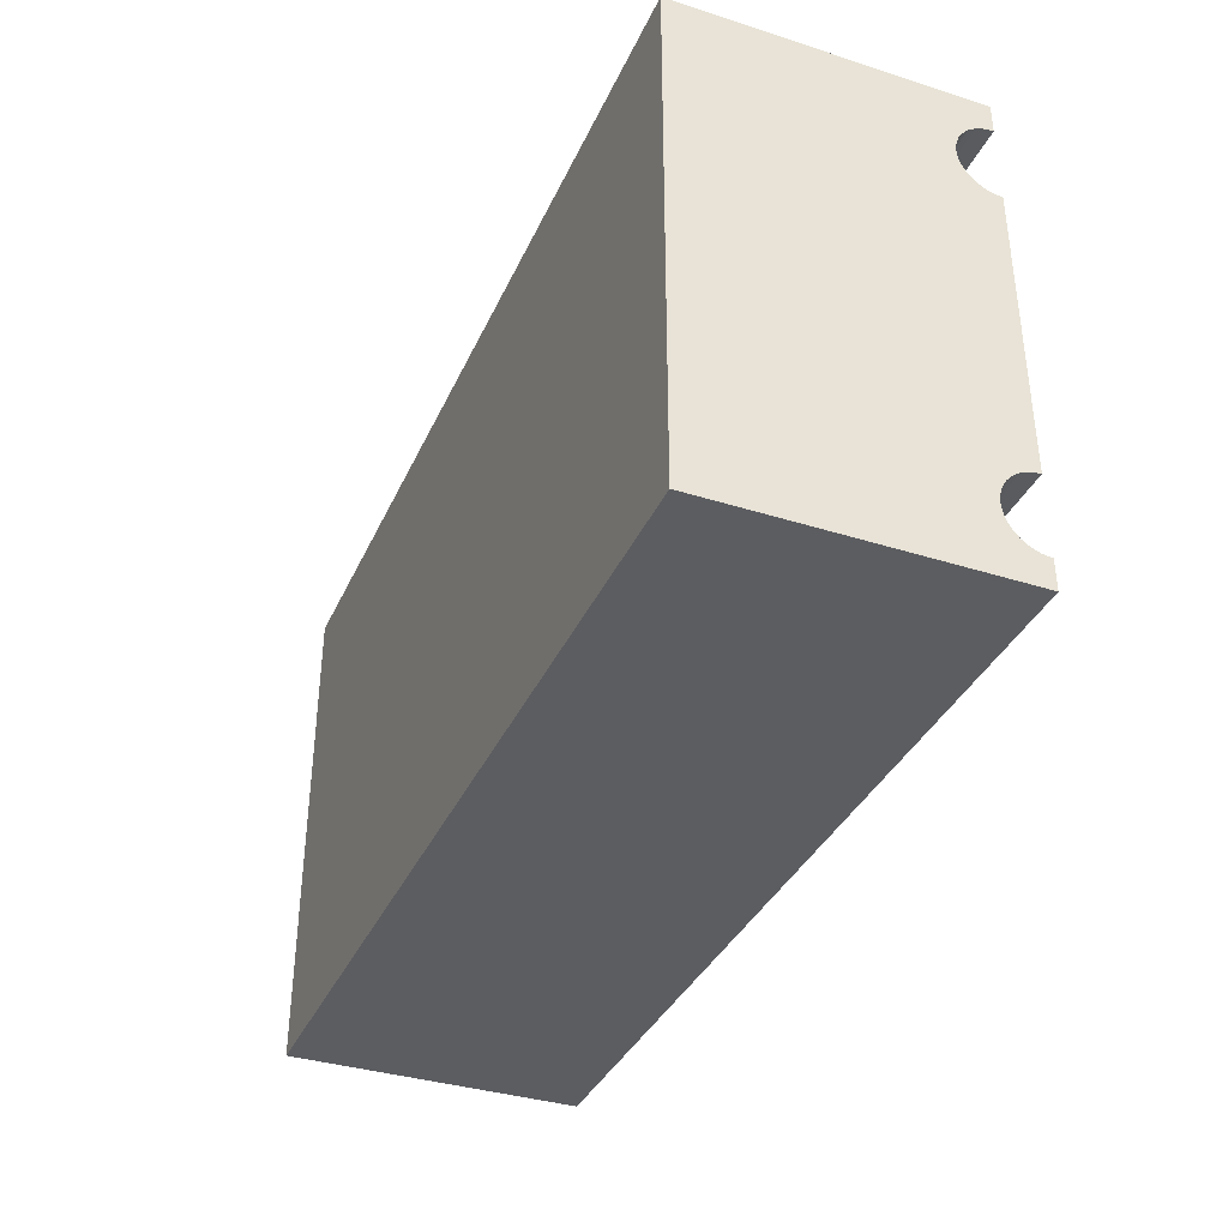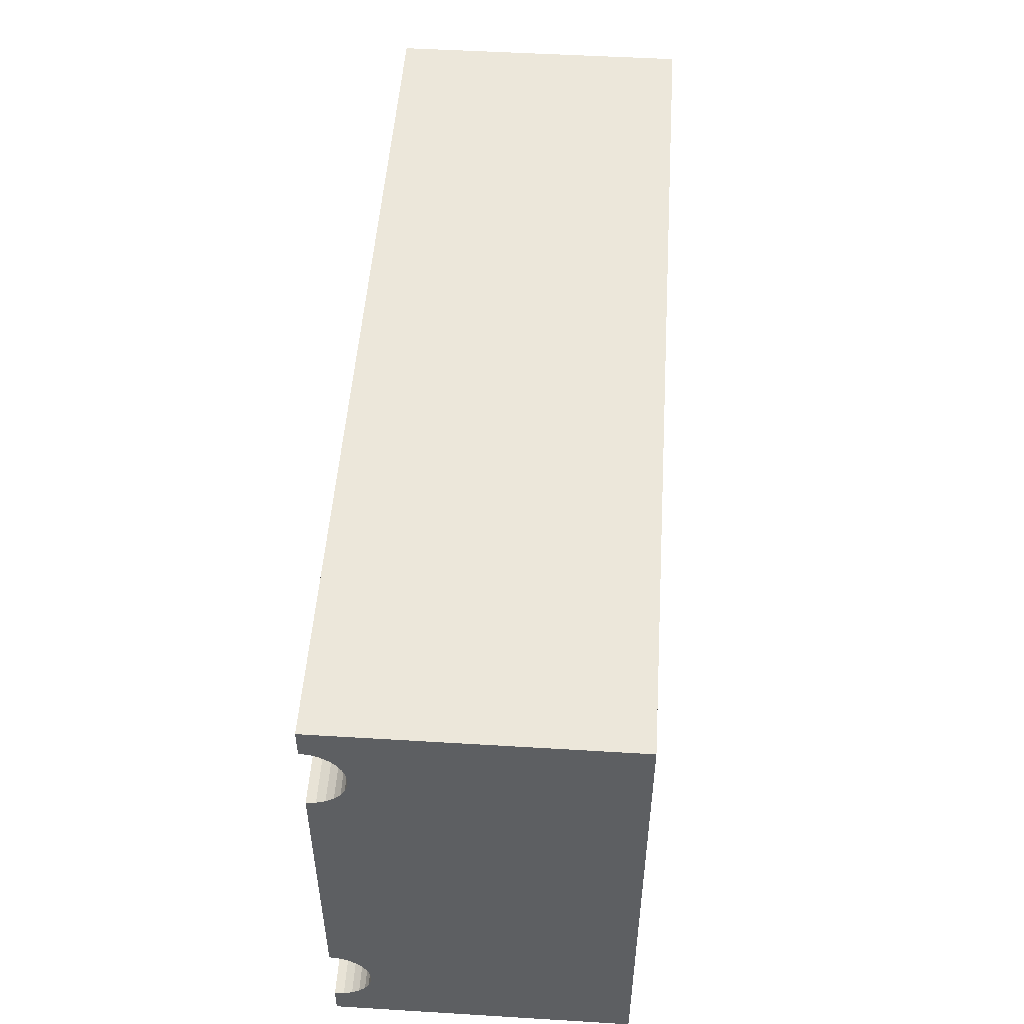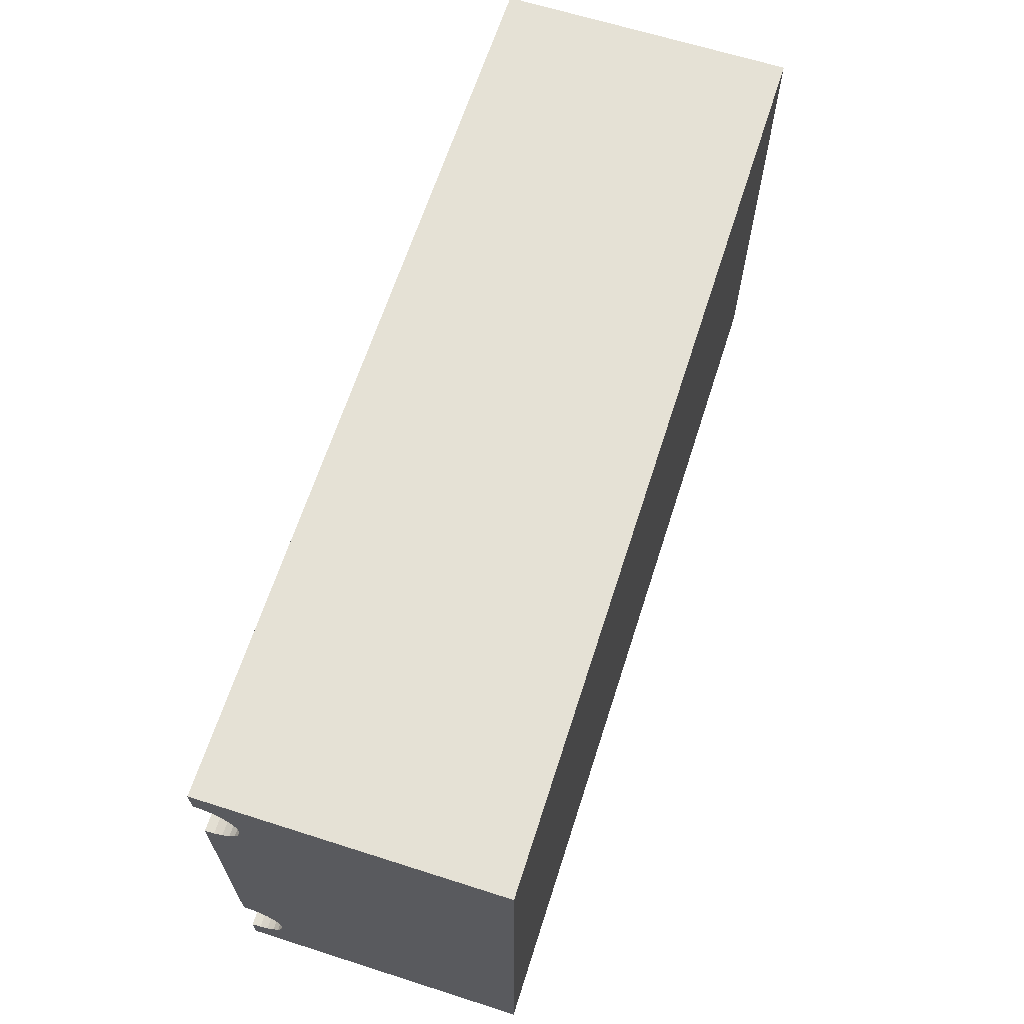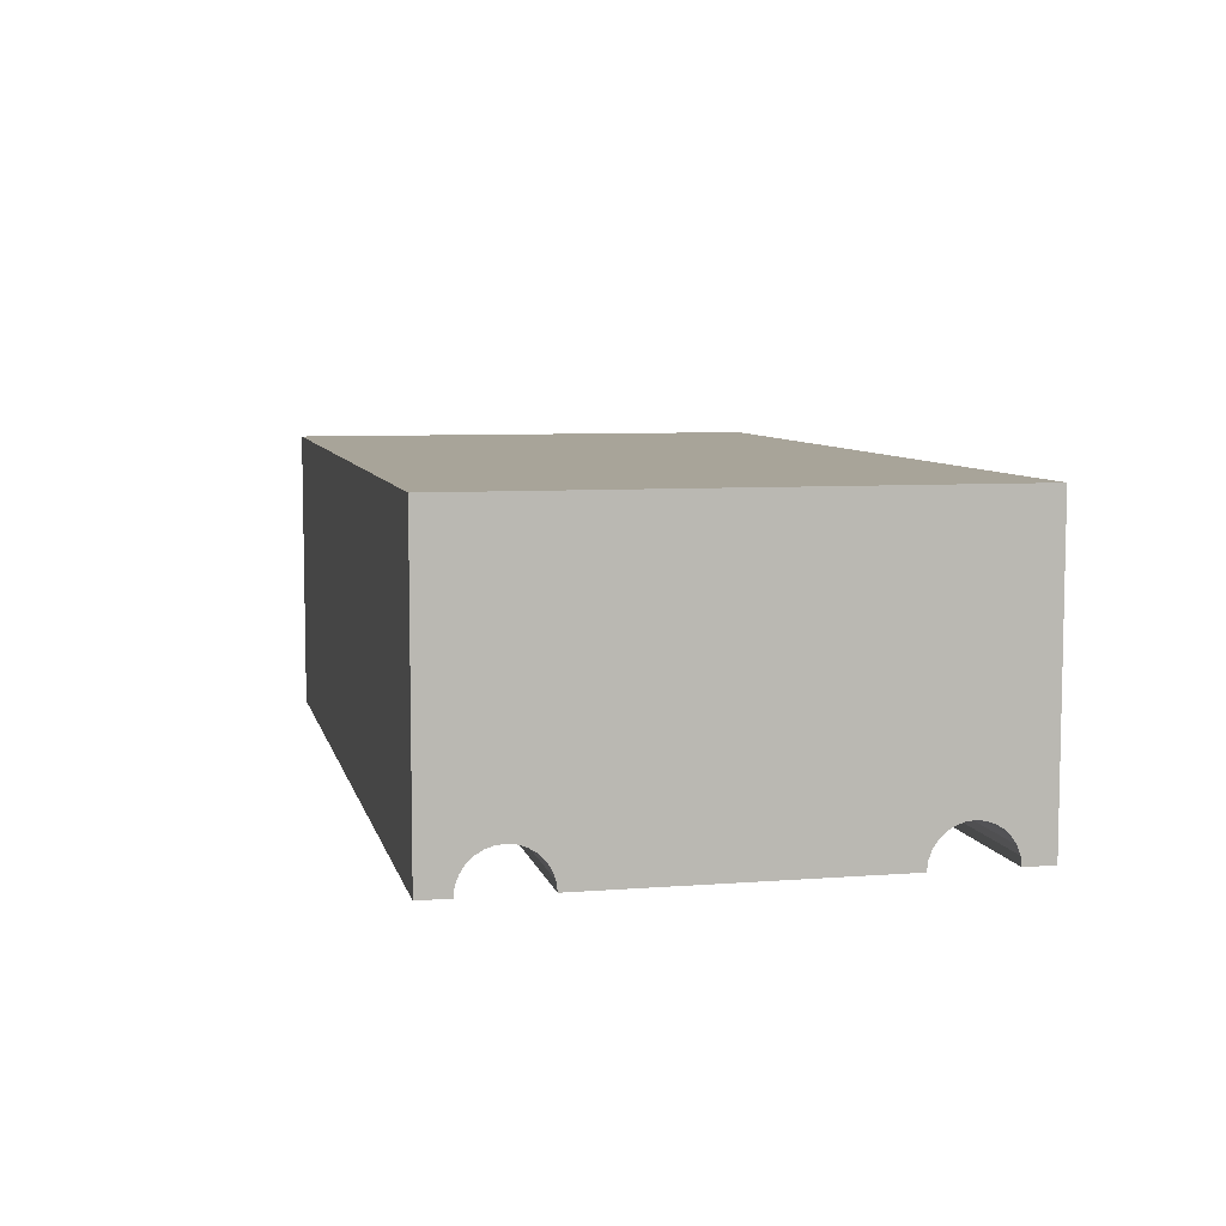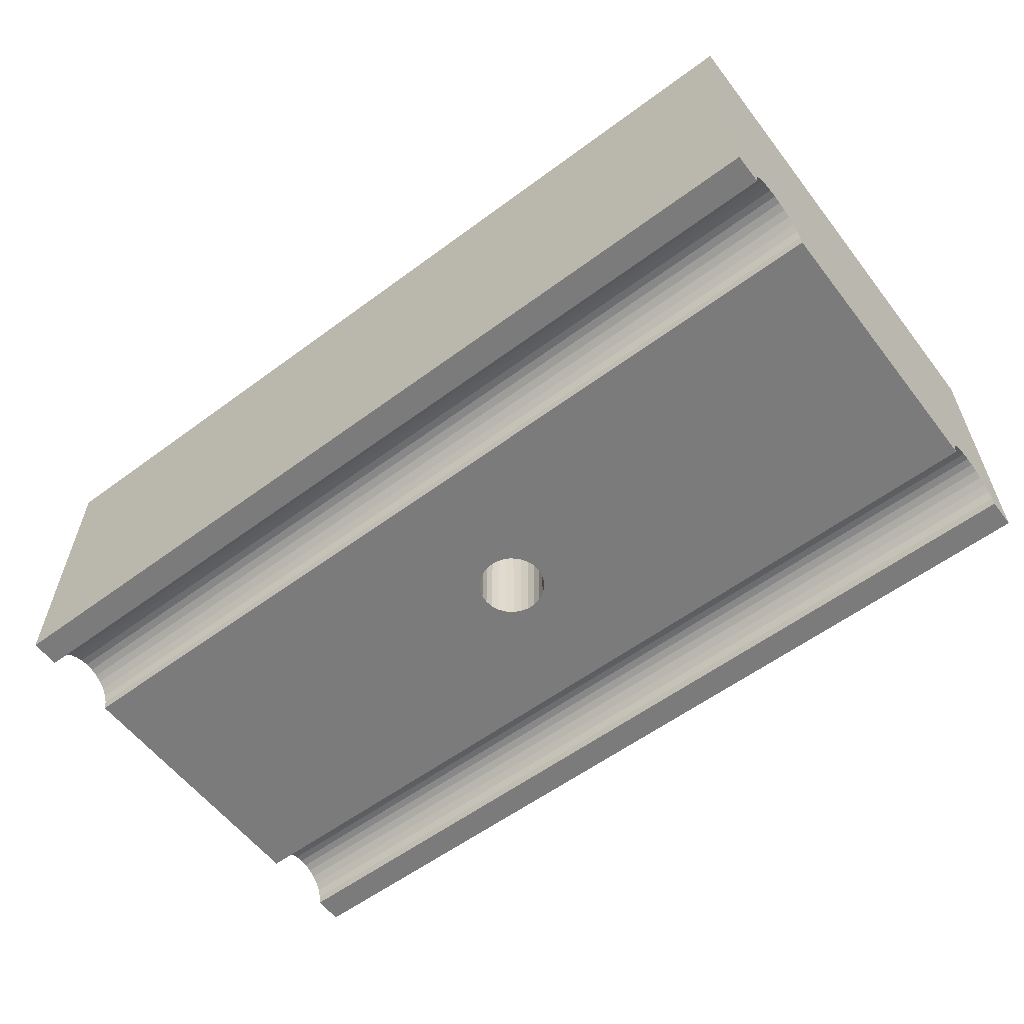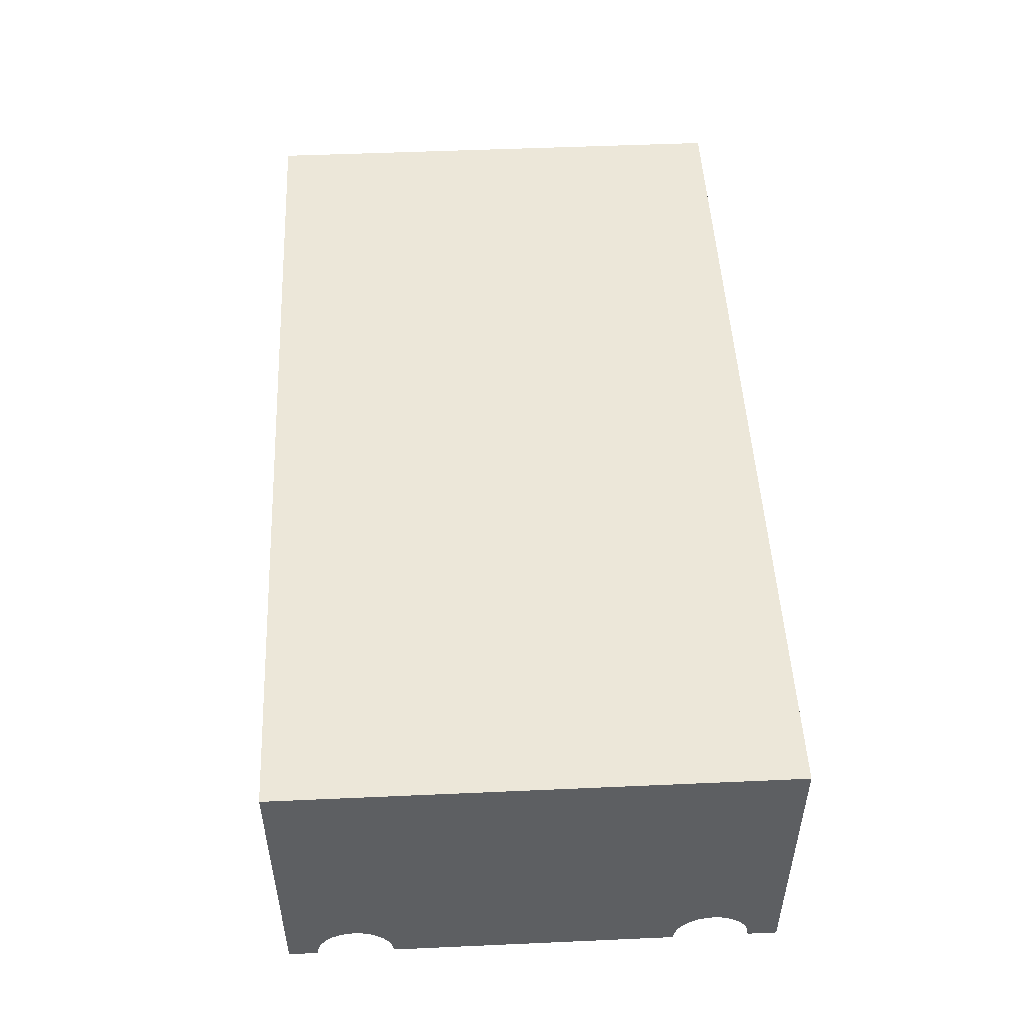
<metadata>
{"format":"obj","ext":"obj","renderer":"f3d","projection":"perspective","resolution":1024,"background":"white","views":[{"elev":-36.5,"azim":-112.4,"up":"+Z"},{"elev":50.3,"azim":93.8,"up":"+Z"},{"elev":64.9,"azim":107.8,"up":"+Z"},{"elev":7.1,"azim":77.4,"up":"+Y"},{"elev":-58.4,"azim":37.4,"up":"+Y"},{"elev":49.8,"azim":-92.8,"up":"+Y"}]}
</metadata>
<code>
v 40 0 20
v 0 13 20
v 0 0 20
v 40 13 20
v -0 0 18.7
v 40 0 18.7
v 0 -0 15.3
v 40 0.3966 15.35
v 0 0.3966 15.35
v 40 -0 15.3
v 40 0.7714 15.49
v 0 0.7714 15.49
v 40 1.104 15.71
v 0 1.104 15.71
v 40 1.375 16
v 0 1.375 16
v 40 1.553 16.31
v 0 1.553 16.31
v 40 1.663 16.65
v 0 1.663 16.65
v 40 1.7 17
v -0 1.7 17
v 40 1.663 17.35
v -0 1.663 17.35
v 40 1.553 17.69
v -0 1.553 17.69
v 40 1.375 18
v -0 1.375 18
v 40 1.104 18.29
v -0 1.104 18.29
v 40 0.7714 18.51
v -0 0.7714 18.51
v 40 0.3966 18.65
v -0 0.3966 18.65
v 0 0 -2
v 0 0.3966 -0.6531
v 0 0.7714 -0.5149
v 0 1.104 -0.2932
v 0 1.375 -0
v 0 13 -2
v -0 1.104 2.293
v -0 1.375 2
v -0 0.7714 2.515
v -0 1.553 1.692
v -0 0.3966 2.653
v -0 1.663 1.354
v -0 0 2.7
v 0 1.7 1
v 0 1.663 0.6462
v 0 1.553 0.308
v 0 -0 -0.7
v 40 0.3966 -0.6531
v 40 -0 -0.7
v 40 0.7714 -0.5149
v 40 1.104 -0.2932
v 40 1.375 -0
v 40 1.553 0.308
v 40 1.663 0.6462
v 40 1.7 1
v 40 1.663 1.354
v 40 1.553 1.692
v 40 1.375 2
v 40 1.104 2.293
v 40 0.7714 2.515
v 40 0.3966 2.653
v 40 0 2.7
v 40 0 -2
v 40 13 -2
v 19.15 0 7.766
v 18.88 0 8.005
v 18.67 0 8.303
v 19.47 0 7.597
v 18.54 0 8.641
v 19.82 0 7.511
v 18.5 0 9
v 18.54 0 9.359
v 18.67 0 9.697
v 18.88 0 9.995
v 19.15 0 10.23
v 19.47 0 10.4
v 19.82 0 10.49
v 20.18 0 7.511
v 20.53 0 7.597
v 20.85 0 7.766
v 21.12 0 8.005
v 21.33 0 8.303
v 21.46 0 8.641
v 21.5 0 9
v 40 -0 15.3
v 21.46 0 9.359
v 21.33 0 9.697
v 21.12 0 9.995
v 20.85 0 10.23
v 20.53 0 10.4
v 20.18 0 10.49
v 19.15 10 7.766
v 19.47 10 7.597
v 21.5 10 9
v 21.46 10 9.359
v 19.82 10 7.511
v 21.33 10 9.697
v 20.18 10 7.511
v 20.53 10 7.597
v 20.85 10 7.766
v 21.12 10 9.995
v 20.85 10 10.23
v 21.12 10 8.005
v 21.33 10 8.303
v 20.53 10 10.4
v 21.46 10 8.641
v 20.18 10 10.49
v 19.82 10 10.49
v 19.47 10 10.4
v 19.15 10 10.23
v 18.88 10 9.995
v 18.67 10 9.697
v 18.54 10 9.359
v 18.5 10 9
v 18.54 10 8.641
v 18.67 10 8.303
v 18.88 10 8.005
f 1 2 3
f 4 2 1
f 5 1 3
f 6 1 5
f 7 8 9
f 10 8 7
f 9 11 12
f 8 11 9
f 12 13 14
f 11 13 12
f 14 15 16
f 13 15 14
f 16 17 18
f 15 17 16
f 18 19 20
f 17 19 18
f 20 21 22
f 19 21 20
f 22 23 24
f 21 23 22
f 24 25 26
f 23 25 24
f 26 27 28
f 25 27 26
f 28 29 30
f 27 29 28
f 30 31 32
f 29 31 30
f 32 33 34
f 31 33 32
f 34 6 5
f 33 6 34
f 35 36 37
f 35 37 38
f 35 38 39
f 35 39 40
f 28 3 2
f 28 30 3
f 32 3 30
f 26 28 2
f 34 3 32
f 24 26 2
f 22 24 2
f 5 3 34
f 20 22 2
f 18 20 2
f 16 18 2
f 41 12 14
f 42 2 40
f 42 14 16
f 42 16 2
f 42 41 14
f 43 9 12
f 43 12 41
f 44 42 40
f 45 9 43
f 46 44 40
f 47 7 9
f 47 9 45
f 48 46 40
f 49 48 40
f 50 49 40
f 39 50 40
f 35 51 36
f 51 52 36
f 53 52 51
f 36 54 37
f 52 54 36
f 37 55 38
f 54 55 37
f 38 56 39
f 55 56 38
f 39 57 50
f 56 57 39
f 50 58 49
f 57 58 50
f 49 59 48
f 58 59 49
f 48 60 46
f 59 60 48
f 46 61 44
f 60 61 46
f 44 62 42
f 61 62 44
f 42 63 41
f 62 63 42
f 41 64 43
f 63 64 41
f 43 65 45
f 64 65 43
f 45 66 47
f 65 66 45
f 35 53 51
f 67 53 35
f 40 67 35
f 40 68 67
f 47 69 70
f 70 71 47
f 47 72 69
f 71 73 47
f 47 74 72
f 47 75 7
f 73 75 47
f 75 76 7
f 76 77 7
f 77 78 7
f 78 79 7
f 79 80 7
f 80 81 7
f 82 66 83
f 83 66 84
f 84 66 85
f 85 66 86
f 86 66 87
f 87 66 88
f 88 89 90
f 90 89 91
f 91 89 92
f 92 89 93
f 93 89 94
f 94 89 95
f 66 89 88
f 89 7 95
f 95 7 81
f 47 66 74
f 74 66 82
f 69 72 96
f 96 72 97
f 72 74 97
f 98 88 99
f 97 74 100
f 74 82 100
f 99 90 101
f 100 82 102
f 88 90 99
f 82 83 102
f 90 91 101
f 102 83 103
f 103 83 104
f 101 92 105
f 83 84 104
f 91 92 101
f 84 85 104
f 105 93 106
f 104 85 107
f 92 93 105
f 107 86 108
f 106 94 109
f 93 94 106
f 85 86 107
f 108 87 110
f 86 87 108
f 109 95 111
f 110 88 98
f 87 88 110
f 94 95 109
f 111 81 112
f 95 81 111
f 112 80 113
f 81 80 112
f 113 79 114
f 80 79 113
f 114 78 115
f 79 78 114
f 115 77 116
f 78 77 115
f 77 76 116
f 116 76 117
f 76 75 117
f 117 75 118
f 75 73 118
f 118 73 119
f 73 71 119
f 119 71 120
f 71 70 120
f 120 70 121
f 70 69 121
f 121 69 96
f 109 112 113
f 109 117 118
f 109 118 119
f 109 119 120
f 109 120 121
f 109 121 96
f 109 96 97
f 109 97 100
f 109 113 117
f 105 99 101
f 105 106 109
f 105 100 102
f 105 104 107
f 105 107 108
f 105 108 110
f 105 110 99
f 105 102 104
f 105 109 100
f 104 102 103
f 113 114 115
f 113 115 116
f 113 116 117
f 99 110 98
f 109 111 112
f 4 68 40
f 4 40 2
f 1 33 31
f 1 6 33
f 1 27 4
f 56 67 68
f 56 55 67
f 54 67 55
f 57 56 68
f 52 67 54
f 58 57 68
f 59 58 68
f 53 67 52
f 60 59 68
f 61 60 68
f 62 61 68
f 4 62 68
f 13 63 62
f 15 13 62
f 15 62 4
f 11 64 63
f 11 63 13
f 17 15 4
f 8 65 64
f 8 66 65
f 8 64 11
f 19 17 4
f 89 66 8
f 21 19 4
f 23 21 4
f 25 23 4
f 27 25 4
f 1 29 27
f 1 31 29

</code>
